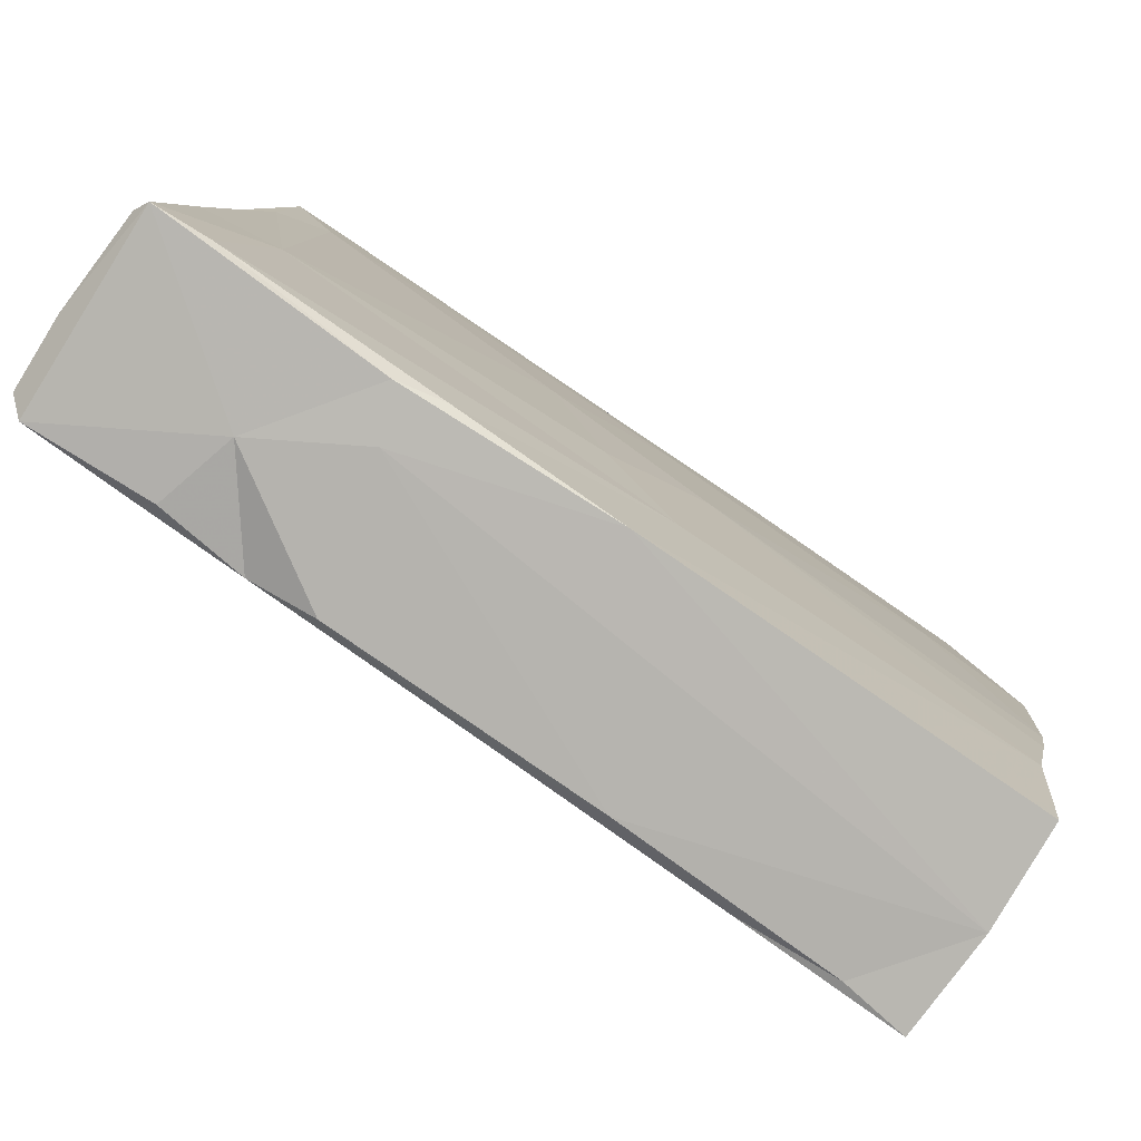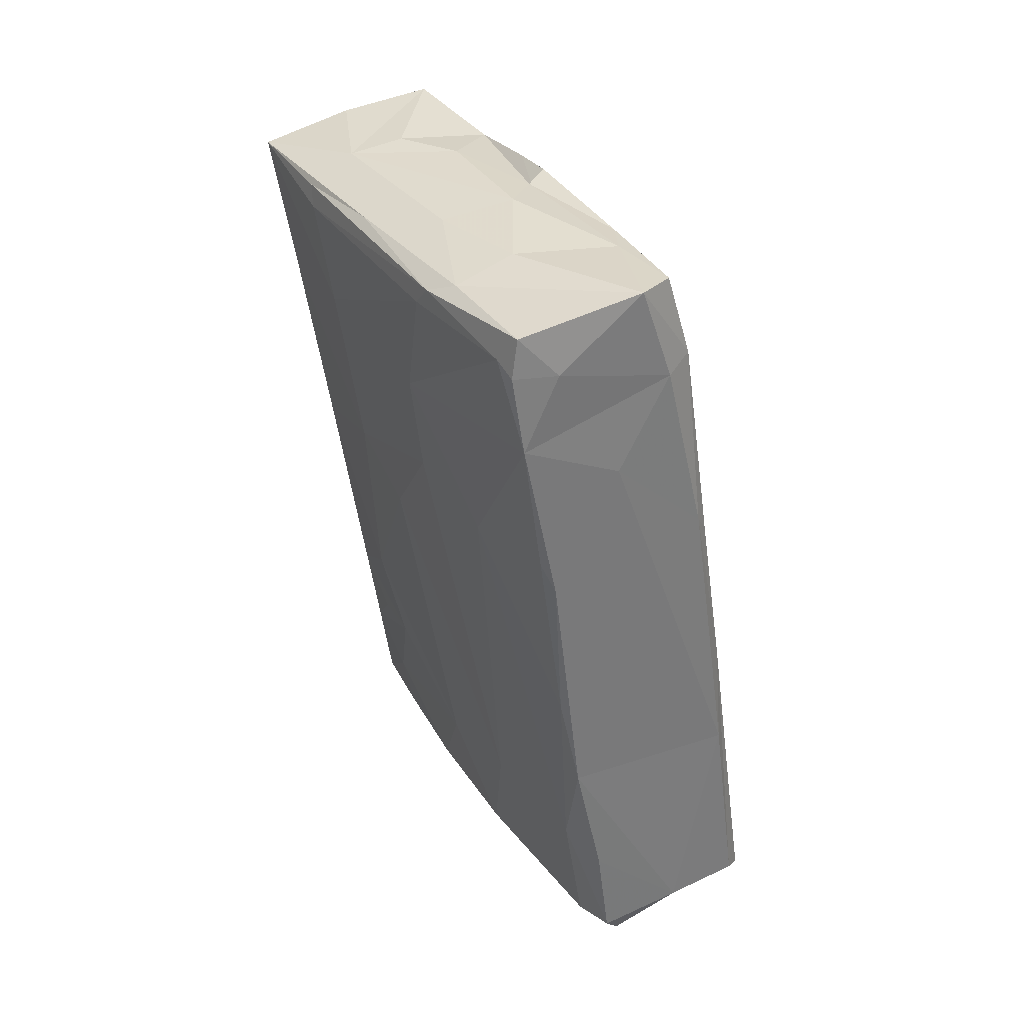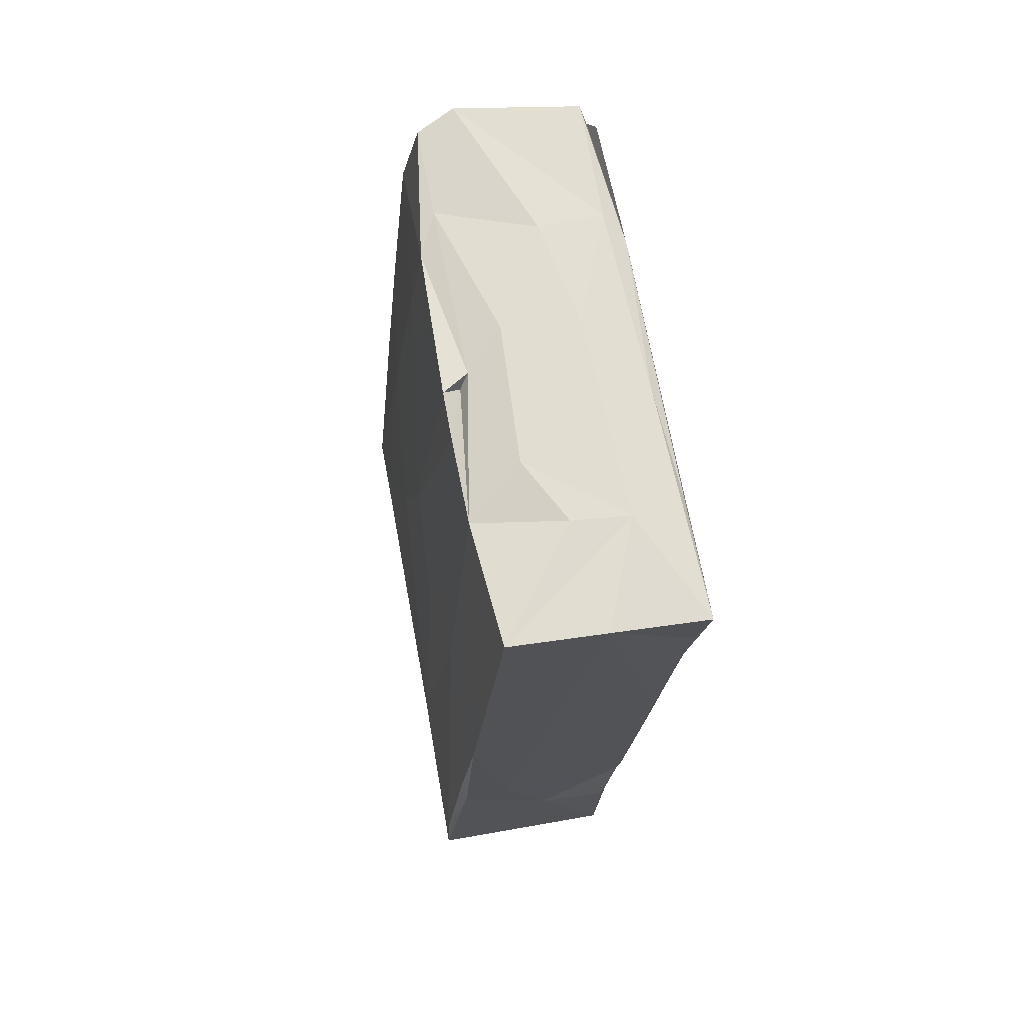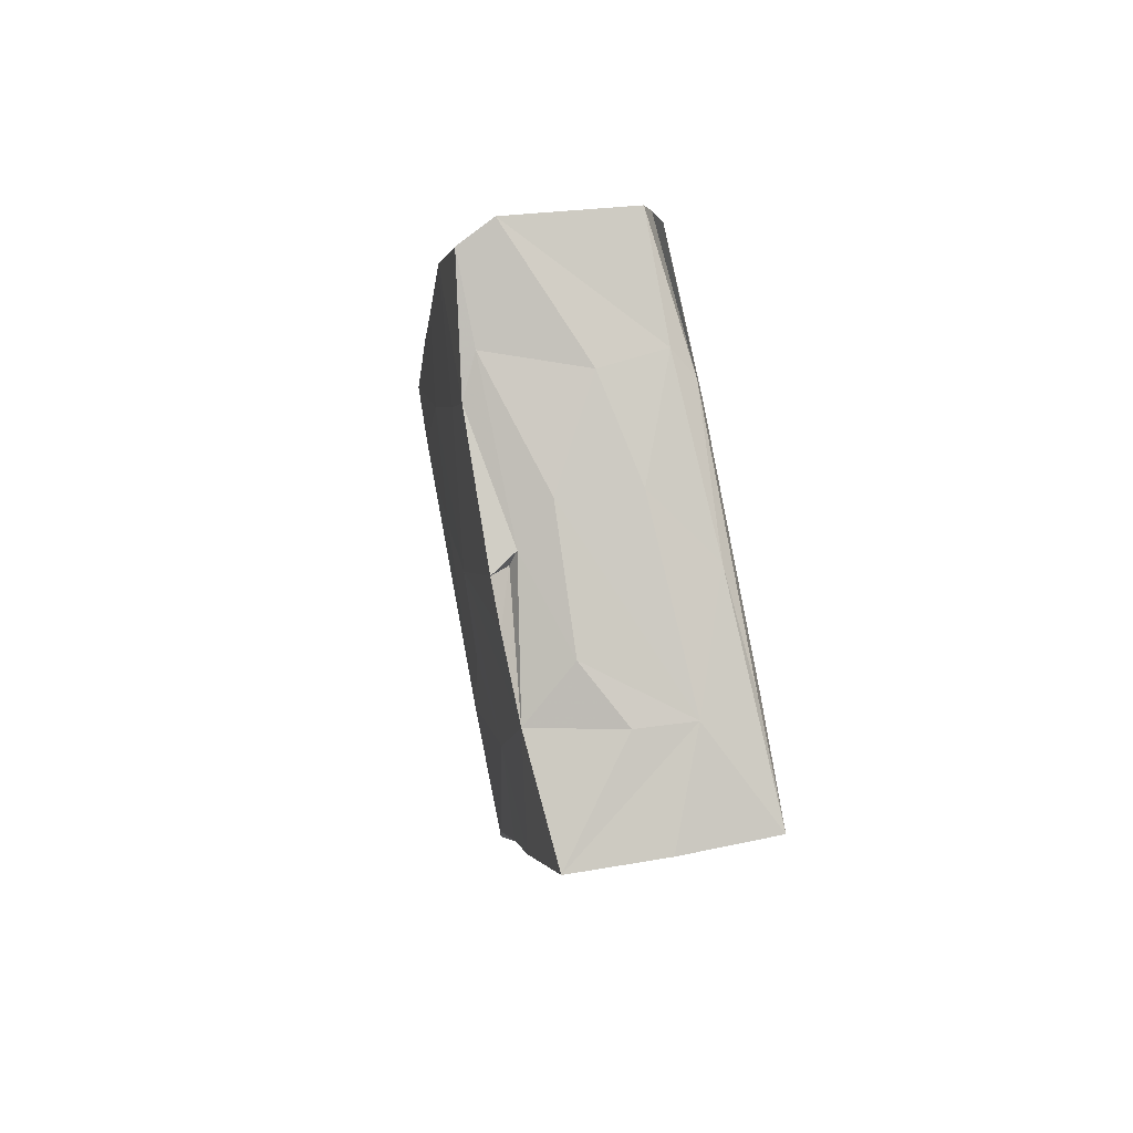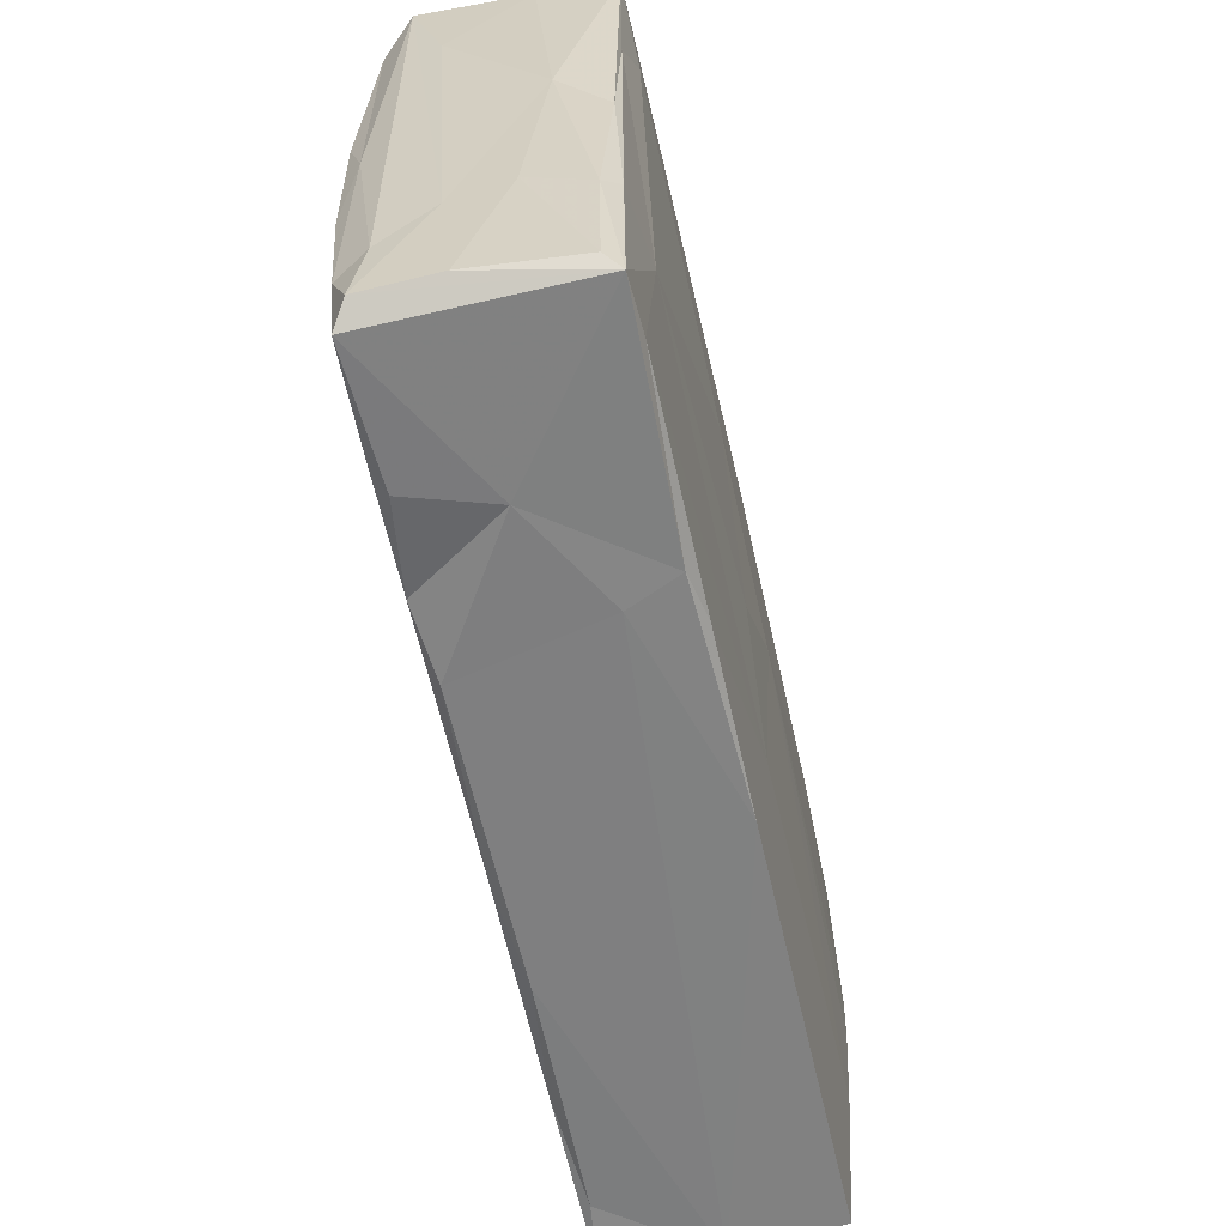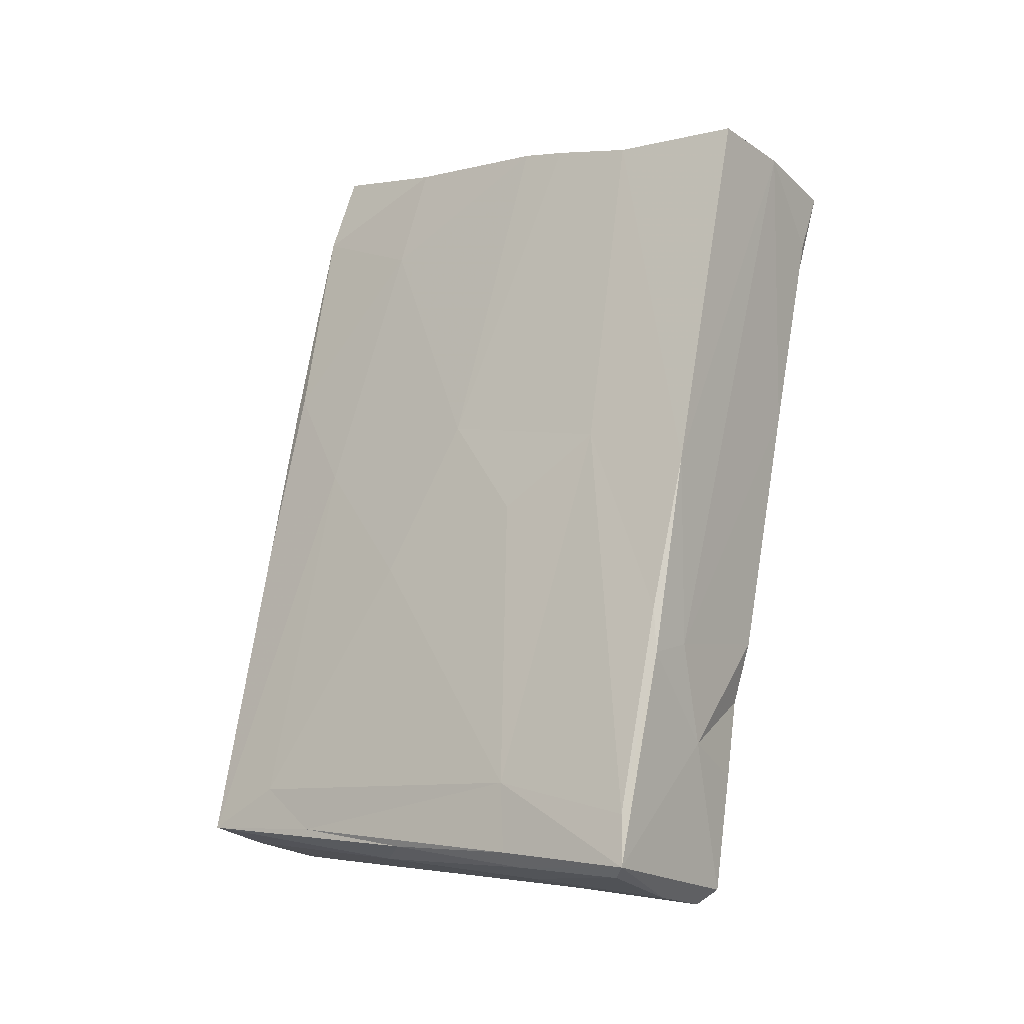
<metadata>
{"format":"obj","ext":"obj","renderer":"f3d","projection":"perspective","resolution":1024,"background":"white","views":[{"elev":-76.6,"azim":-119.7,"up":"+Y"},{"elev":43.4,"azim":149.0,"up":"+Z"},{"elev":60.3,"azim":-12.8,"up":"+Z"},{"elev":77.7,"azim":-13.2,"up":"+Z"},{"elev":-51.2,"azim":-163.8,"up":"+Y"},{"elev":-15.8,"azim":-56.4,"up":"+Z"}]}
</metadata>
<code>
v -0.01066 -0.01689 0.003417
v 0.0001858 -0.0226 0.03708
v 0.01055 -0.01488 0.005649
v 0.01282 0.003635 0.03727
v -0.007502 0.007243 0.04049
v 0.01131 -0.02216 0.03536
v -0.01118 0.02502 -0.03065
v -0.001811 -0.002503 0.04035
v -0.01292 -0.02124 -0.03672
v 0.005862 -0.003427 0.04007
v 0.005478 0.0325 -0.03617
v 0.01184 -0.02091 0.03347
v 0.01088 -0.03378 0.03404
v 0.01011 0.02682 -0.000833
v 0.008673 -0.01643 -0.01703
v -0.01047 0.0003051 0.007249
v 0.011 -0.005788 0.002863
v -0.009156 0.03383 -0.03343
v 0.009817 -0.03257 0.02829
v -0.006407 -0.02508 -0.0192
v -0.01111 0.01965 -0.03541
v -0.01105 -0.02445 -0.02076
v 0.01013 0.02541 0.01488
v 0.007252 -0.01495 -0.03526
v 0.005524 -0.02177 -0.04267
v 0.008562 -0.01113 -0.02457
v 0.0125 0.005168 0.03951
v -0.002993 -0.01607 0.03807
v -0.0008192 -0.008201 -0.0422
v -0.005139 0.01987 0.04357
v -0.01074 0.03297 -0.03432
v 0.007978 0.02873 -0.03509
v -0.00876 -0.02023 0.03596
v -0.005784 -0.006317 -0.04161
v -0.01116 -0.008285 -0.04102
v 0.01169 0.01292 0.01414
v 0.006757 -0.0257 -0.01699
v 0.01133 0.02002 0.0431
v -0.008253 0.0101 0.03034
v 0.008478 0.01065 -0.03759
v -0.01312 -0.02129 -0.04186
v -0.004194 0.03221 -0.03547
v -0.006629 0.02172 0.03551
v 0.005913 -0.02318 0.0368
v 0.006777 0.005354 -0.03929
v -0.01057 -0.02752 -0.0009605
v -0.009516 0.01821 0.004798
v -0.01176 -0.0199 -0.04269
v 0.0109 -0.01071 0.03788
v -0.008145 0.03061 -0.01263
v 0.01016 -0.03005 0.01926
v 0.01076 0.007822 0.04106
v -0.01238 -0.007037 -0.03955
v -0.008057 0.02434 0.01558
v 0.004101 0.007204 0.04187
v 0.01111 0.0241 0.01797
v 0.006597 -0.0221 -0.03257
v 0.005637 -0.02336 -0.03109
v 0.007234 -0.02359 -0.02297
v 0.007234 0.03312 -0.03355
v -0.01129 0.007076 -0.03802
v -0.005376 0.01116 0.0417
v -0.001248 0.02143 0.04437
v -0.007523 0.02555 0.01511
v 0.003613 -0.01276 -0.04284
v 0.01289 0.01903 0.04075
v -0.01111 -0.00664 -0.002957
v -0.00692 0.01145 -0.03869
v -0.00164 -0.02379 -0.02856
v -0.01095 0.008923 -0.007692
v -0.006666 -0.006731 0.03757
v 0.007734 -0.01745 -0.02639
v 0.008625 -0.02741 -0.000422
v 0.009358 0.01328 -0.02492
v -0.008628 -0.01211 0.03787
v -0.001367 0.03374 -0.03314
v -0.005756 -0.00592 0.03886
v 0.006436 -0.01413 -0.04177
v 0.007842 -0.002608 -0.03959
v -0.01155 -0.0245 -0.0163
v -0.00243 -0.01976 -0.04393
v 0.009378 0.02939 -0.01019
v 0.008959 0.002059 -0.0292
v 0.001245 -0.03355 0.0351
v 0.008952 0.02675 -0.02234
v 0.01193 0.001936 0.01467
v 0.002232 0.02336 -0.03758
v -0.008939 0.0279 -0.002342
v -0.008459 -0.007541 0.03881
v -0.006381 0.02589 0.01703
v 0.0125 0.0007596 0.02488
v 0.01163 -0.01781 0.02317
v -0.01259 -0.00689 -0.03252
v 0.002539 0.02431 0.02644
v 0.008169 -0.02959 0.008038
v 0.0121 0.02258 0.03179
v -0.003674 0.02308 0.0348
v -0.008282 -0.03289 0.0352
v 0.00426 -0.02 -0.04417
v 0.007681 0.03156 -0.02337
v 0.01235 0.02076 0.03938
v 0.007996 0.02193 0.03884
f 13 19 51
f 51 19 95
f 73 51 95
f 3 51 73
f 37 73 95
f 13 84 19
f 95 19 84
f 95 84 20
f 73 37 59
f 37 69 59
f 69 58 59
f 57 59 58
f 73 59 15
f 57 72 59
f 72 26 59
f 25 24 57
f 37 95 20
f 37 20 69
f 25 58 69
f 84 13 44
f 13 51 92
f 25 99 78
f 41 81 99
f 41 99 25
f 13 12 6
f 51 3 92
f 15 3 73
f 26 15 59
f 29 99 81
f 12 13 92
f 72 57 26
f 24 25 78
f 44 98 84
f 46 20 84
f 20 22 69
f 26 57 24
f 46 84 98
f 65 78 99
f 81 34 29
f 20 46 22
f 22 41 69
f 69 41 25
f 78 65 45
f 22 46 80
f 22 80 9
f 22 9 41
f 81 41 48
f 2 98 44
f 81 48 34
f 46 98 33
f 65 99 29
f 1 80 46
f 46 33 1
f 24 83 26
f 15 17 3
f 24 78 79
f 45 79 78
f 9 80 1
f 83 15 26
f 35 48 41
f 9 93 41
f 34 48 35
f 44 28 2
f 24 79 83
f 28 33 2
f 83 17 15
f 9 1 93
f 53 35 41
f 65 11 45
f 27 6 12
f 4 27 12
f 4 12 92
f 41 93 53
f 17 86 3
f 11 65 29
f 28 77 33
f 44 49 10
f 44 8 28
f 91 4 92
f 16 1 33
f 92 86 91
f 3 86 92
f 67 93 1
f 67 1 16
f 74 17 83
f 77 71 33
f 75 33 71
f 74 86 17
f 40 83 79
f 79 45 40
f 8 44 10
f 75 71 89
f 68 34 35
f 8 77 28
f 68 35 61
f 11 29 87
f 74 36 86
f 29 34 68
f 68 87 29
f 8 10 55
f 10 52 55
f 39 16 89
f 93 67 70
f 83 40 74
f 21 53 93
f 61 53 21
f 36 91 86
f 32 40 45
f 5 39 89
f 16 70 67
f 70 7 93
f 40 32 74
f 71 77 89
f 27 4 66
f 85 36 74
f 96 91 36
f 32 85 74
f 63 55 52
f 77 8 62
f 91 96 66
f 70 16 47
f 8 55 62
f 7 21 93
f 68 61 31
f 47 16 39
f 14 36 85
f 11 32 45
f 63 52 38
f 62 55 63
f 14 85 82
f 101 66 96
f 36 56 96
f 56 36 14
f 70 47 7
f 31 61 21
f 38 101 102
f 38 102 63
f 102 101 96
f 23 96 56
f 23 56 14
f 96 23 94
f 82 23 14
f 7 31 21
f 23 82 94
f 100 82 85
f 85 60 100
f 60 85 32
f 11 60 32
f 62 63 30
f 97 96 94
f 76 60 11
f 11 42 76
f 11 87 42
f 102 96 97
f 76 100 60
f 68 31 42
f 87 68 42
f 43 39 5
f 76 82 100
f 50 94 82
f 47 31 7
f 5 30 43
f 54 47 39
f 88 31 47
f 82 76 50
f 43 30 63
f 43 63 97
f 97 63 102
f 43 54 39
f 47 54 88
f 42 18 76
f 90 43 97
f 90 97 94
f 64 54 43
f 43 90 64
f 64 88 54
f 64 90 88
f 90 94 50
f 88 90 50
f 42 31 18
f 50 18 88
f 18 50 76
f 18 31 88
f 27 101 38
f 49 52 10
f 49 6 27
f 38 52 27
f 13 6 49
f 66 101 27
f 27 52 49
f 49 44 13
f 5 77 62
f 89 77 5
f 5 62 30
f 25 57 58
f 61 35 53
f 91 66 4
f 2 33 98
f 75 89 16
f 33 75 16

</code>
